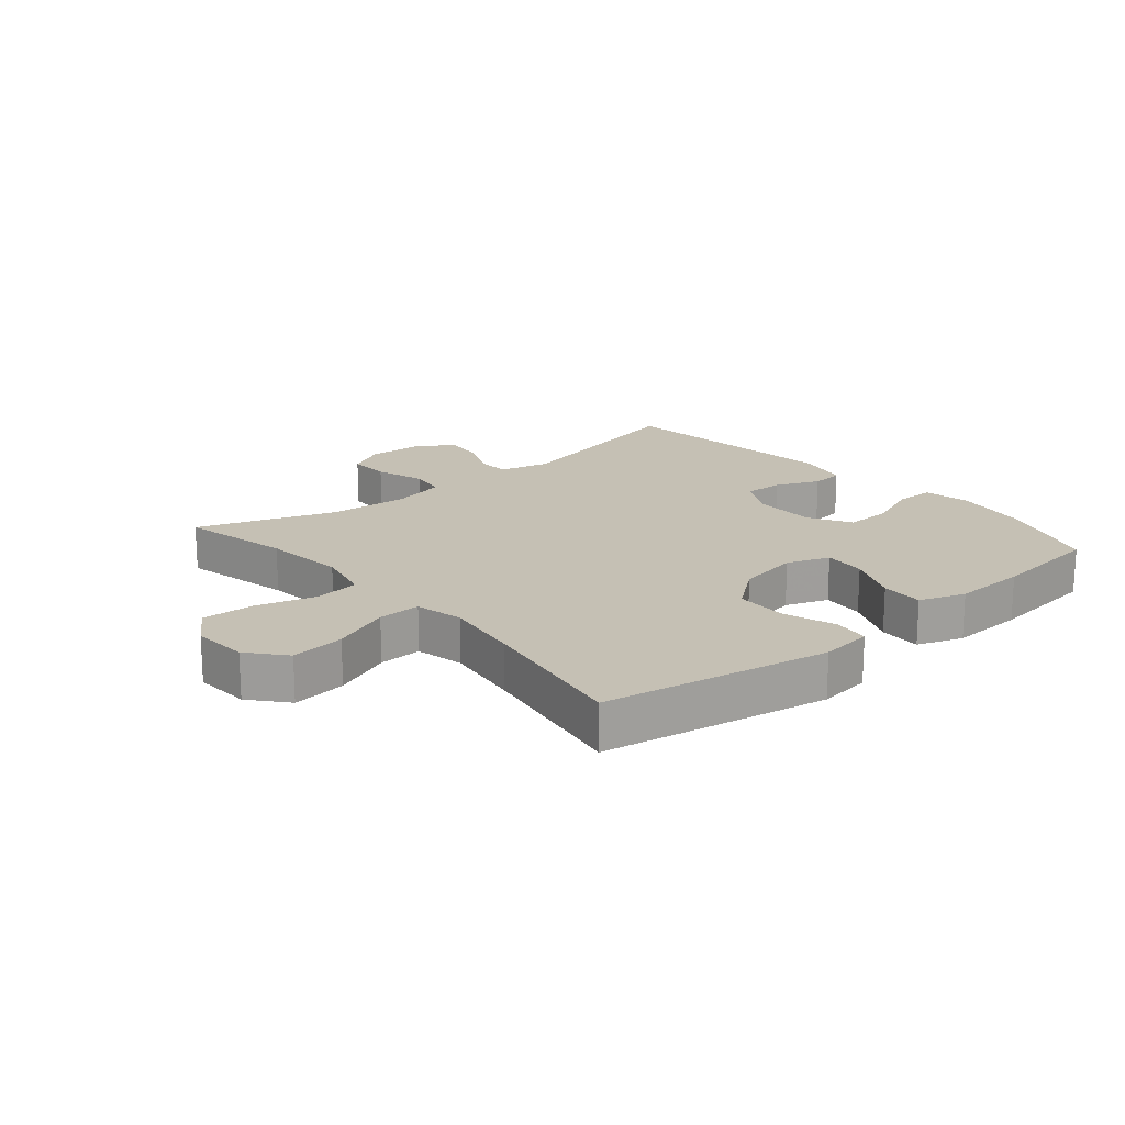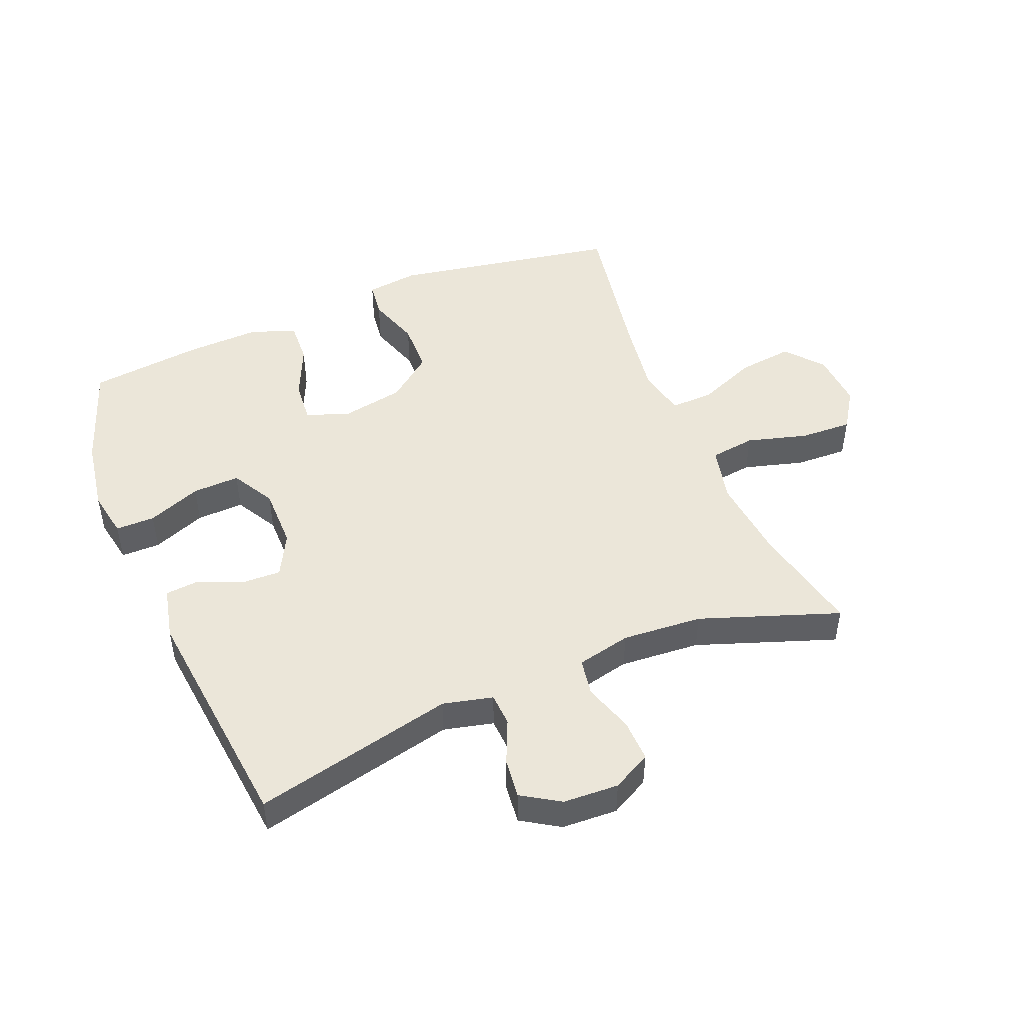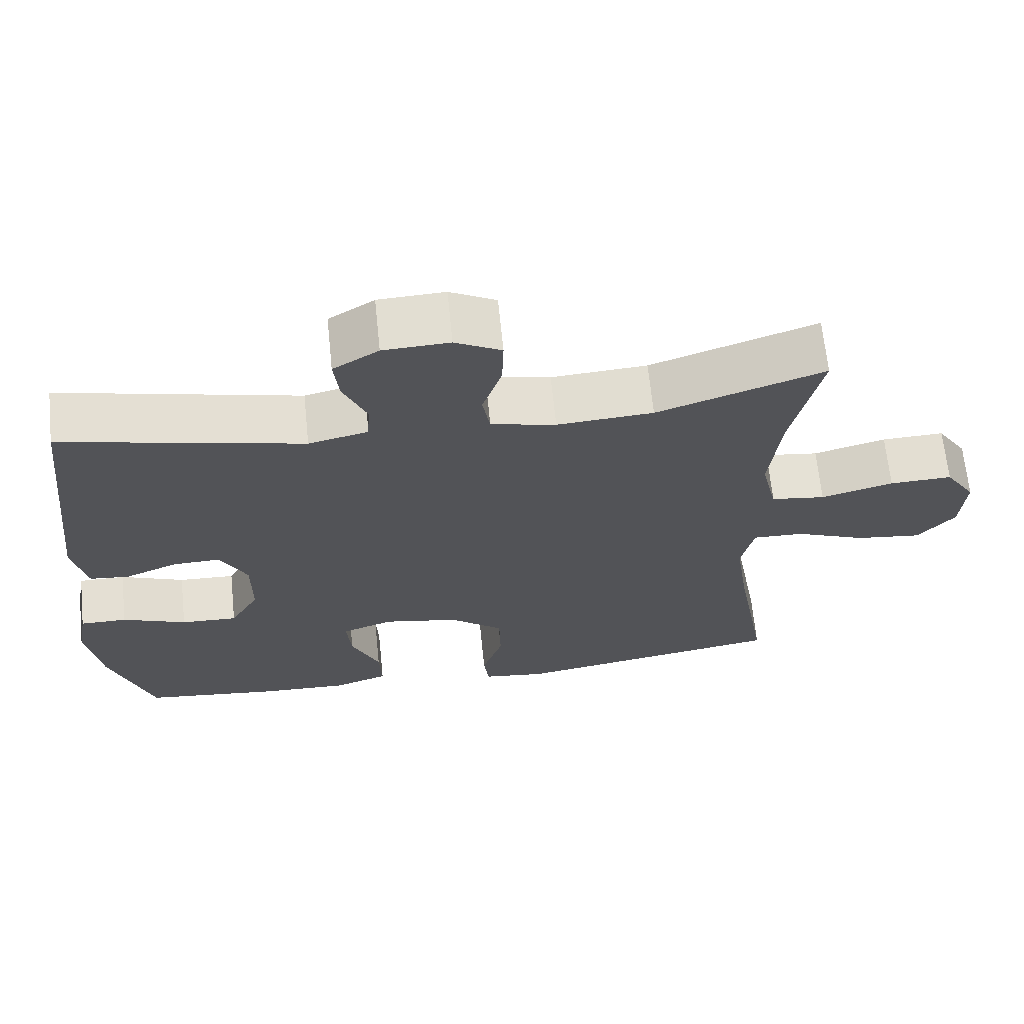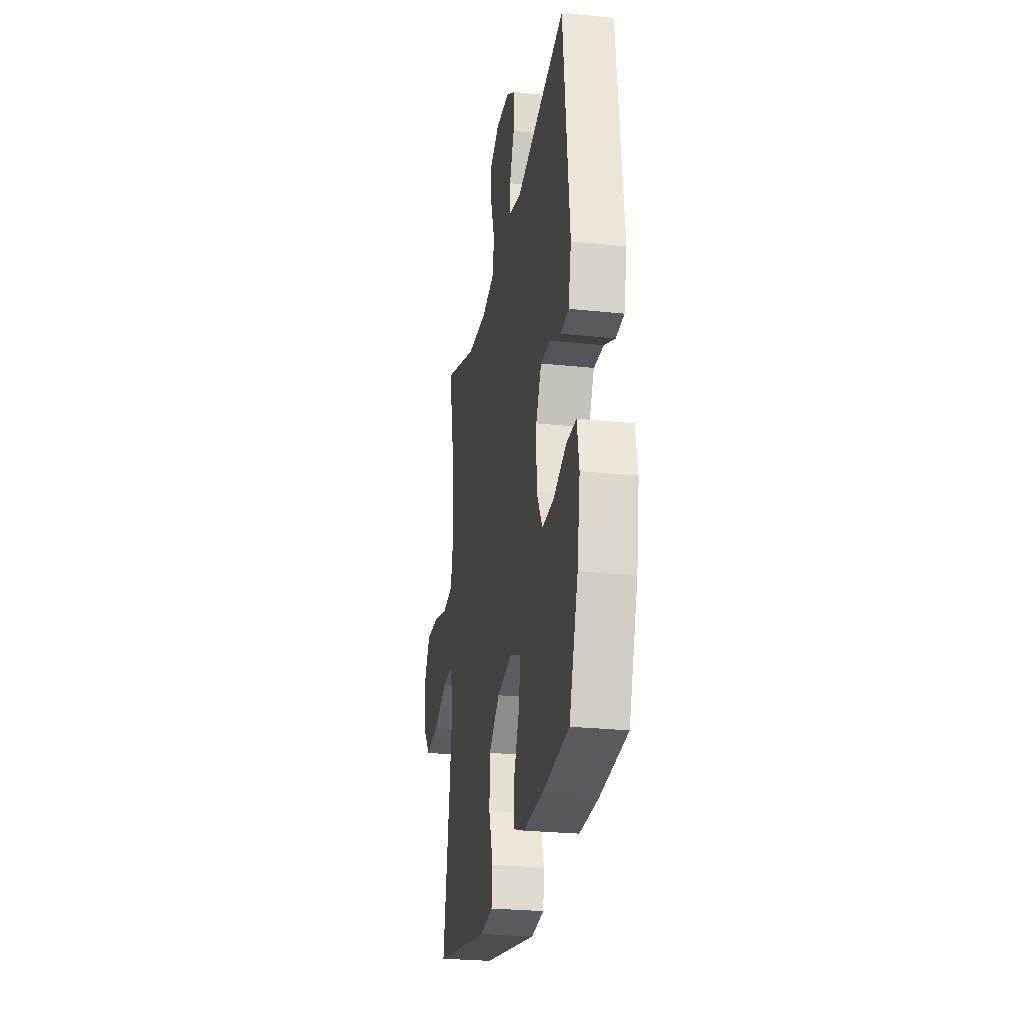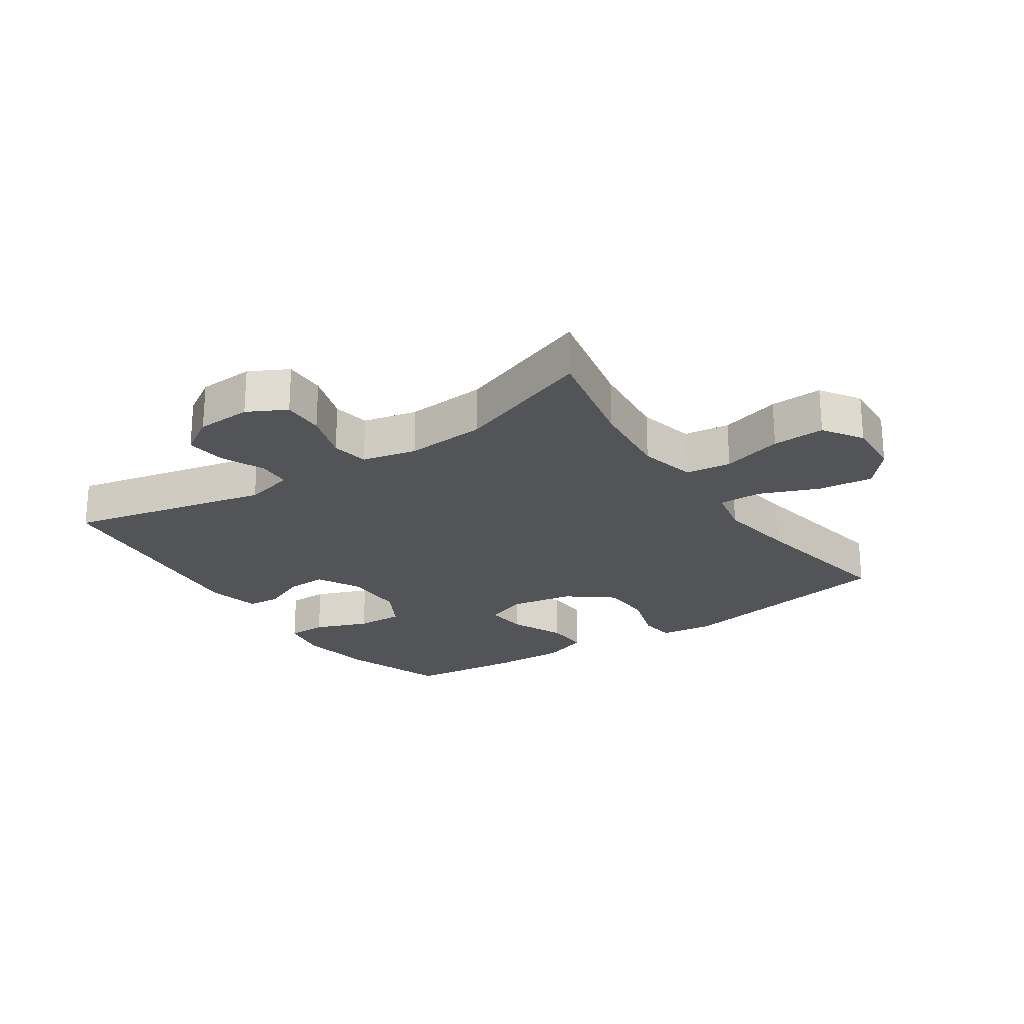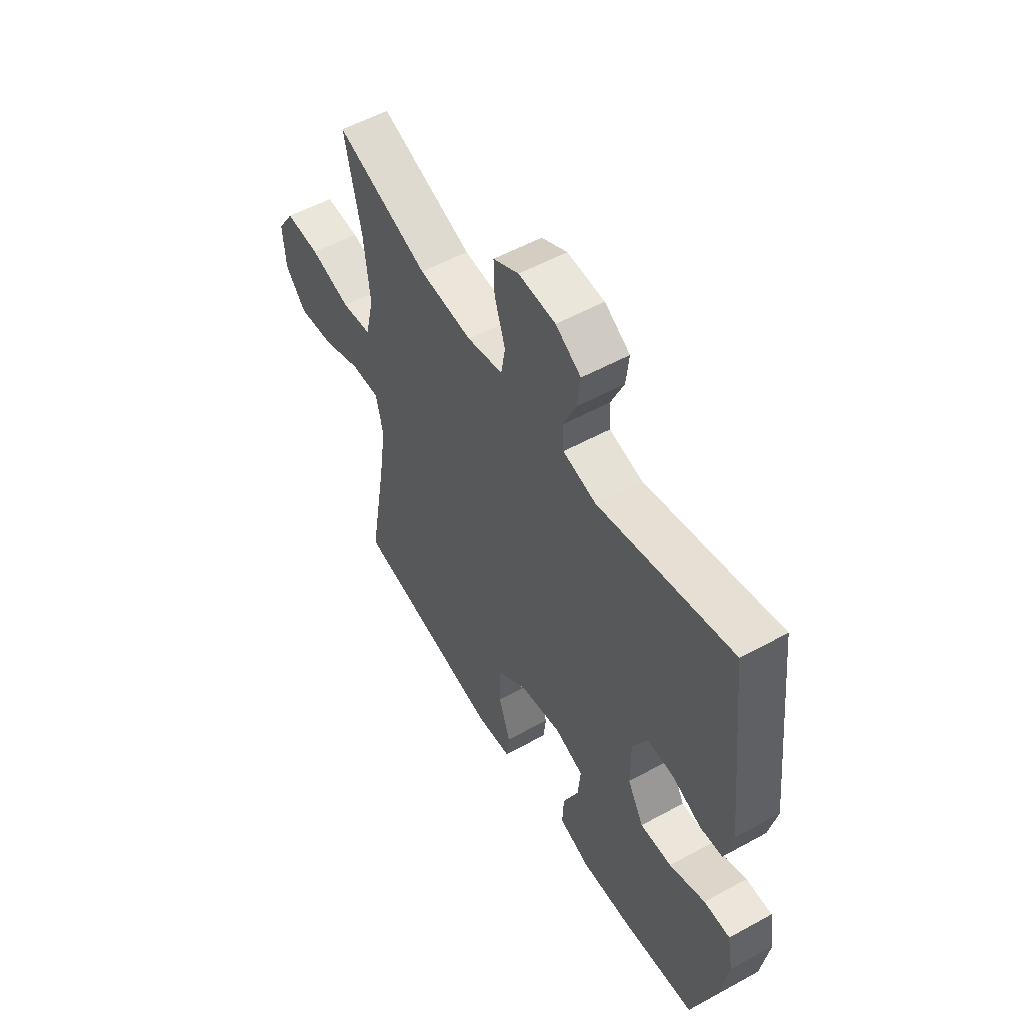
<metadata>
{"format":"obj","ext":"obj","renderer":"f3d","projection":"perspective","resolution":1024,"background":"white","views":[{"elev":18.3,"azim":139.8,"up":"+Y"},{"elev":47.8,"azim":-22.2,"up":"+Y"},{"elev":66.7,"azim":-5.8,"up":"+Z"},{"elev":-25.7,"azim":-99.7,"up":"+Z"},{"elev":-23.4,"azim":34.3,"up":"+Y"},{"elev":54.4,"azim":-120.2,"up":"+Z"}]}
</metadata>
<code>
v -0.5 0.07 -0.5
v -0.558 0.07 -0.332
v -0.577 0.07 -0.213
v -0.563 0.07 -0.137
v -0.5 0.07 -0.137
v -0.414 0.07 -0.171
v -0.338 0.07 -0.174
v -0.299 0.07 -0.105
v -0.299 0.07 -0.006
v -0.335 0.07 0.063
v -0.399 0.07 0.061
v -0.47 0.07 0.031
v -0.523 0.07 0.036
v -0.542 0.07 0.121
v -0.5 0.07 0.5
v -0.178 0.07 0.425
v -0.098 0.07 0.444
v -0.095 0.07 0.497
v -0.126 0.07 0.568
v -0.133 0.07 0.632
v -0.072 0.07 0.67
v 0.017 0.07 0.674
v 0.079 0.07 0.641
v 0.077 0.07 0.573
v 0.051 0.07 0.493
v 0.061 0.07 0.433
v 0.148 0.07 0.413
v 0.277 0.07 0.422
v 0.5 0.07 0.5
v 0.461 0.07 0.32
v 0.447 0.07 0.186
v 0.468 0.07 0.095
v 0.541 0.07 0.085
v 0.638 0.07 0.112
v 0.722 0.07 0.115
v 0.763 0.07 0.052
v 0.757 0.07 -0.039
v 0.707 0.07 -0.098
v 0.619 0.07 -0.087
v 0.524 0.07 -0.048
v 0.455 0.07 -0.046
v 0.438 0.07 -0.124
v 0.456 0.07 -0.248
v 0.5 0.07 -0.5
v 0.135 0.07 -0.564
v 0.05 0.07 -0.553
v 0.043 0.07 -0.495
v 0.071 0.07 -0.41
v 0.069 0.07 -0.327
v -0.003 0.07 -0.27
v -0.104 0.07 -0.251
v -0.173 0.07 -0.276
v -0.167 0.07 -0.345
v -0.129 0.07 -0.431
v -0.126 0.07 -0.5
v -0.2 0.07 -0.526
v -0.32 0.07 -0.521
v -0.5 0 -0.5
v -0.558 0 -0.332
v -0.577 0 -0.213
v -0.563 0 -0.137
v -0.5 0 -0.137
v -0.414 0 -0.171
v -0.338 0 -0.174
v -0.299 0 -0.105
v -0.299 0 -0.006
v -0.335 0 0.063
v -0.399 0 0.061
v -0.47 0 0.031
v -0.523 0 0.036
v -0.542 0 0.121
v -0.5 0 0.5
v -0.178 0 0.425
v -0.098 0 0.444
v -0.095 0 0.497
v -0.126 0 0.568
v -0.133 0 0.632
v -0.072 0 0.67
v 0.017 0 0.674
v 0.079 0 0.641
v 0.077 0 0.573
v 0.051 0 0.493
v 0.061 0 0.433
v 0.148 0 0.413
v 0.277 0 0.422
v 0.5 0 0.5
v 0.461 0 0.32
v 0.447 0 0.186
v 0.468 0 0.095
v 0.541 0 0.085
v 0.638 0 0.112
v 0.722 0 0.115
v 0.763 0 0.052
v 0.757 0 -0.039
v 0.707 0 -0.098
v 0.619 0 -0.087
v 0.524 0 -0.048
v 0.455 0 -0.046
v 0.438 0 -0.124
v 0.456 0 -0.248
v 0.5 0 -0.5
v 0.135 0 -0.564
v 0.05 0 -0.553
v 0.043 0 -0.495
v 0.071 0 -0.41
v 0.069 0 -0.327
v -0.003 0 -0.27
v -0.104 0 -0.251
v -0.173 0 -0.276
v -0.167 0 -0.345
v -0.129 0 -0.431
v -0.126 0 -0.5
v -0.2 0 -0.526
v -0.32 0 -0.521
f 53 54 55 56
f 52 53 56 57
f 45 46 47 48
f 43 44 45 48
f 42 43 48 49
f 41 42 49 50
f 37 38 39 40
f 37 40 41
f 36 37 41
f 33 34 35 36
f 32 33 36 41
f 31 32 41 50
f 28 29 30
f 27 28 30 31
f 26 27 31 50
f 22 23 24 25
f 18 19 20 21
f 17 18 21 22
f 13 14 15 16
f 11 12 13 16
f 10 11 16 17
f 9 10 17
f 8 9 17 22
f 3 4 5 6
f 3 6 7
f 2 3 7
f 52 57 1 2
f 51 52 2 7
f 50 51 7 8
f 25 26 50
f 8 22 25 50
f 113 112 111 110
f 114 113 110 109
f 105 104 103 102
f 105 102 101 100
f 106 105 100 99
f 107 106 99 98
f 97 96 95 94
f 98 97 94
f 98 94 93
f 93 92 91 90
f 98 93 90 89
f 107 98 89 88
f 87 86 85
f 88 87 85 84
f 107 88 84 83
f 82 81 80 79
f 78 77 76 75
f 79 78 75 74
f 73 72 71 70
f 73 70 69 68
f 74 73 68 67
f 74 67 66
f 79 74 66 65
f 63 62 61 60
f 64 63 60
f 64 60 59
f 59 58 114 109
f 64 59 109 108
f 65 64 108 107
f 107 83 82
f 107 82 79 65
f 1 58 59 2
f 2 59 60 3
f 3 60 61 4
f 4 61 62 5
f 5 62 63 6
f 6 63 64 7
f 7 64 65 8
f 8 65 66 9
f 9 66 67 10
f 10 67 68 11
f 11 68 69 12
f 12 69 70 13
f 13 70 71 14
f 14 71 72 15
f 15 72 73 16
f 16 73 74 17
f 17 74 75 18
f 18 75 76 19
f 19 76 77 20
f 20 77 78 21
f 21 78 79 22
f 22 79 80 23
f 23 80 81 24
f 24 81 82 25
f 25 82 83 26
f 26 83 84 27
f 27 84 85 28
f 28 85 86 29
f 29 86 87 30
f 30 87 88 31
f 31 88 89 32
f 32 89 90 33
f 33 90 91 34
f 34 91 92 35
f 35 92 93 36
f 36 93 94 37
f 37 94 95 38
f 38 95 96 39
f 39 96 97 40
f 40 97 98 41
f 41 98 99 42
f 42 99 100 43
f 43 100 101 44
f 44 101 102 45
f 45 102 103 46
f 46 103 104 47
f 47 104 105 48
f 48 105 106 49
f 49 106 107 50
f 50 107 108 51
f 51 108 109 52
f 52 109 110 53
f 53 110 111 54
f 54 111 112 55
f 55 112 113 56
f 56 113 114 57
f 57 114 58 1

</code>
